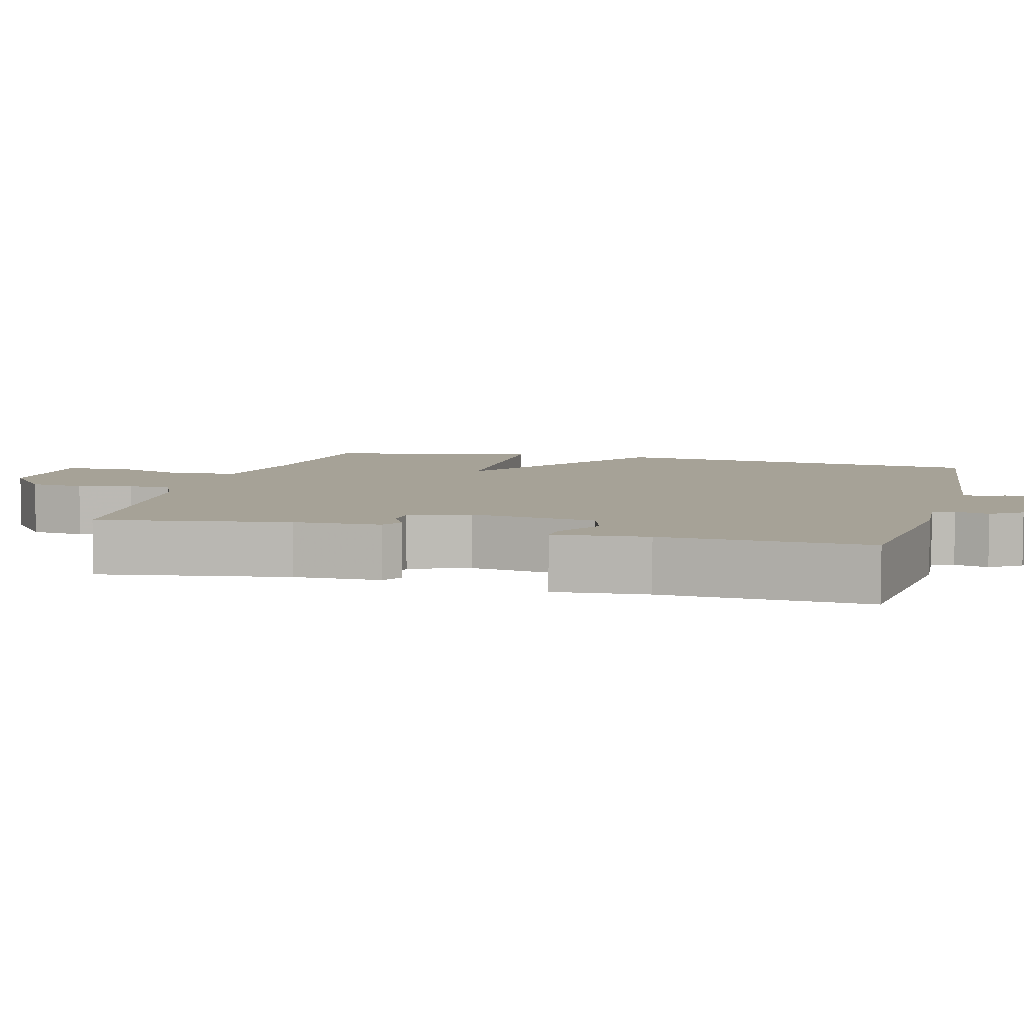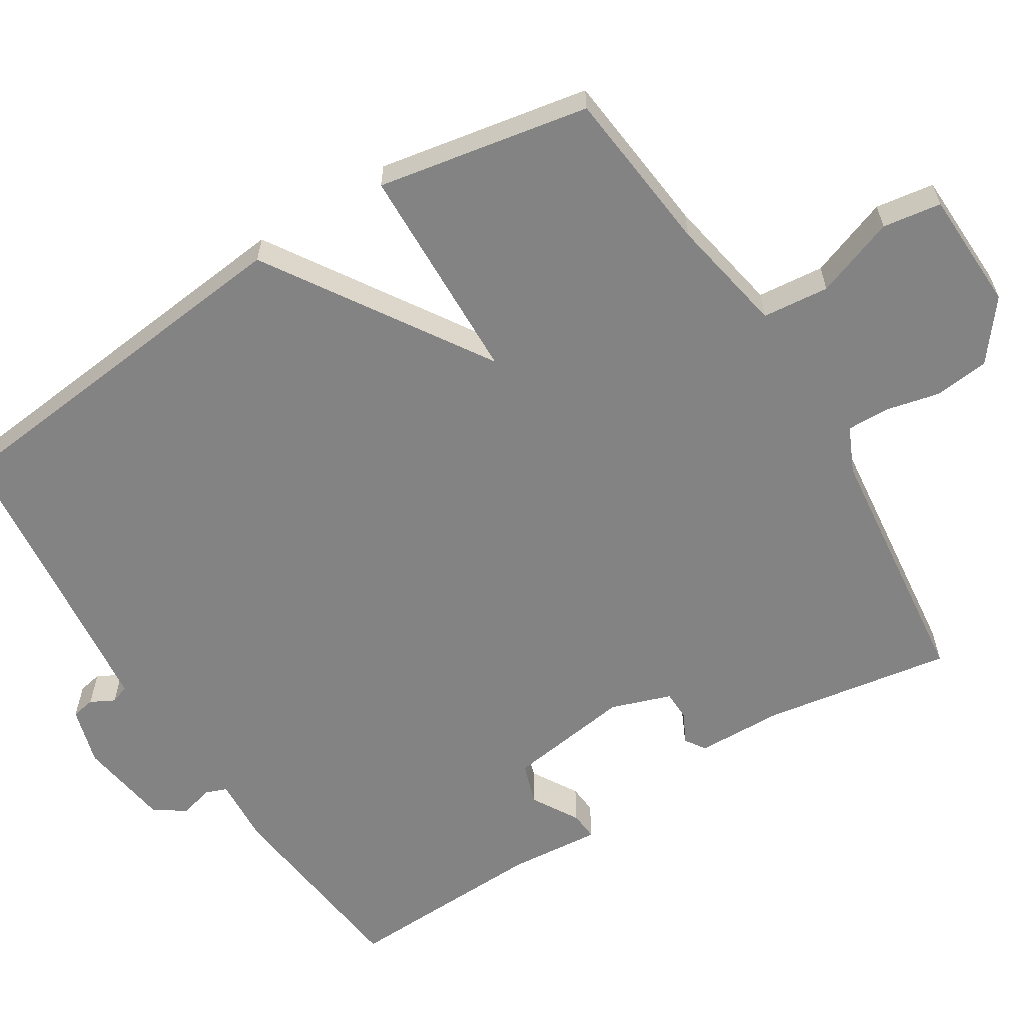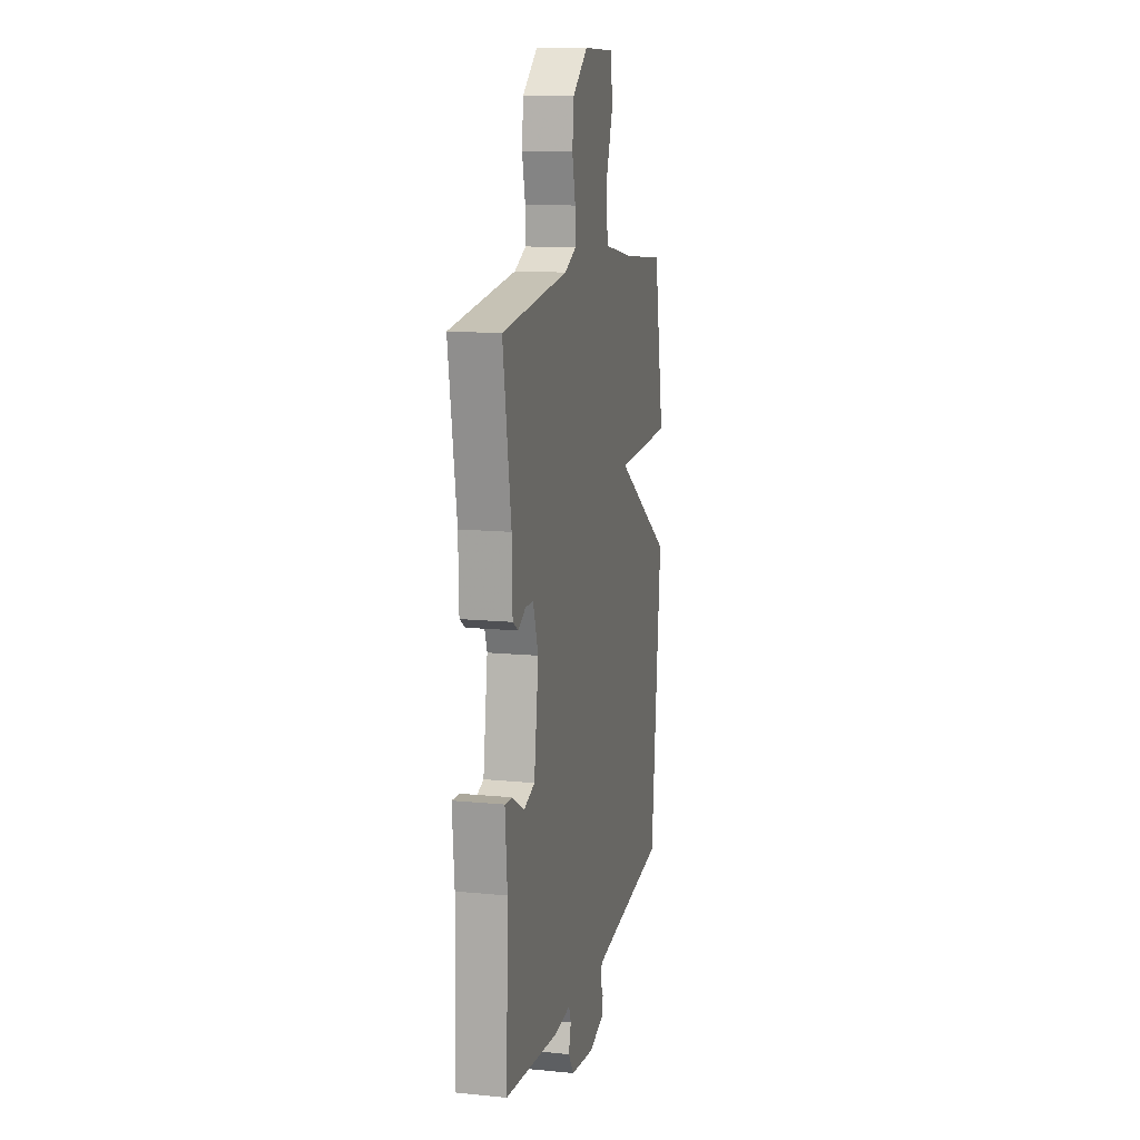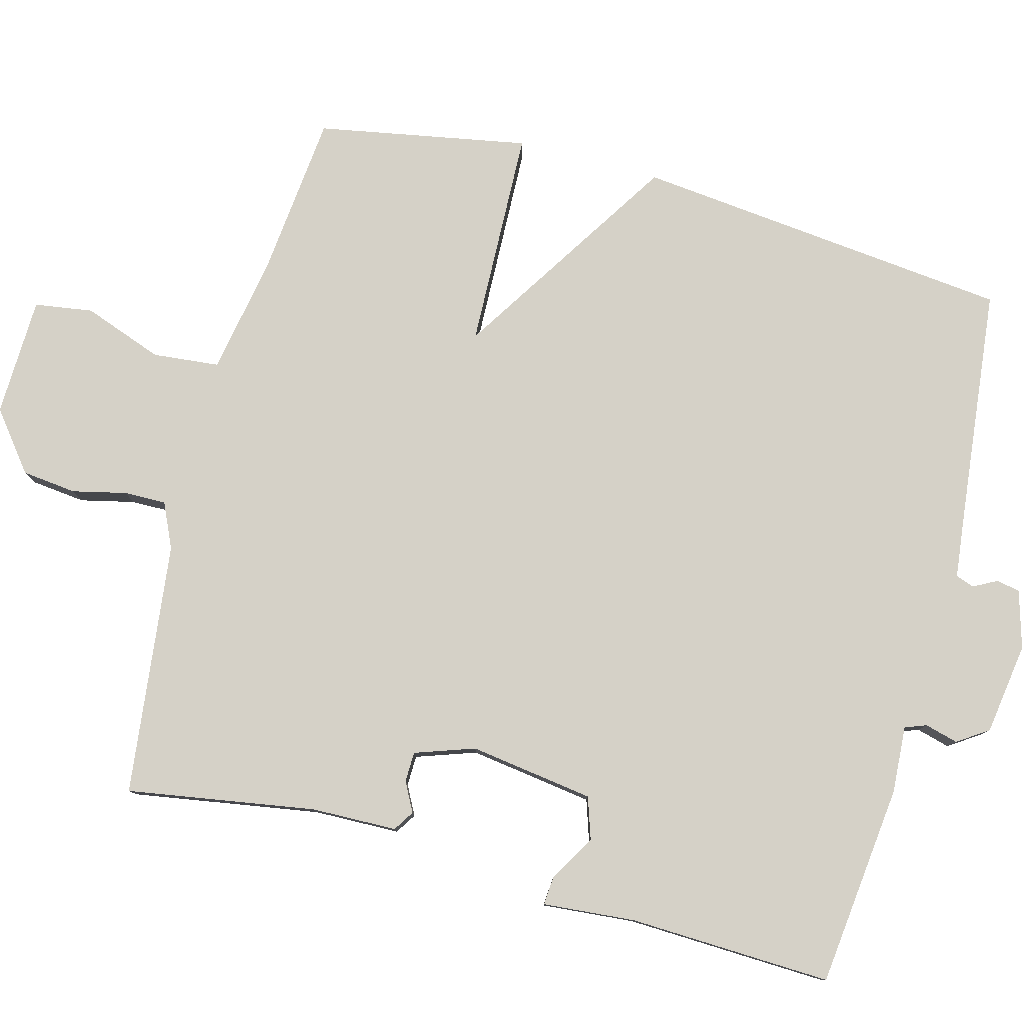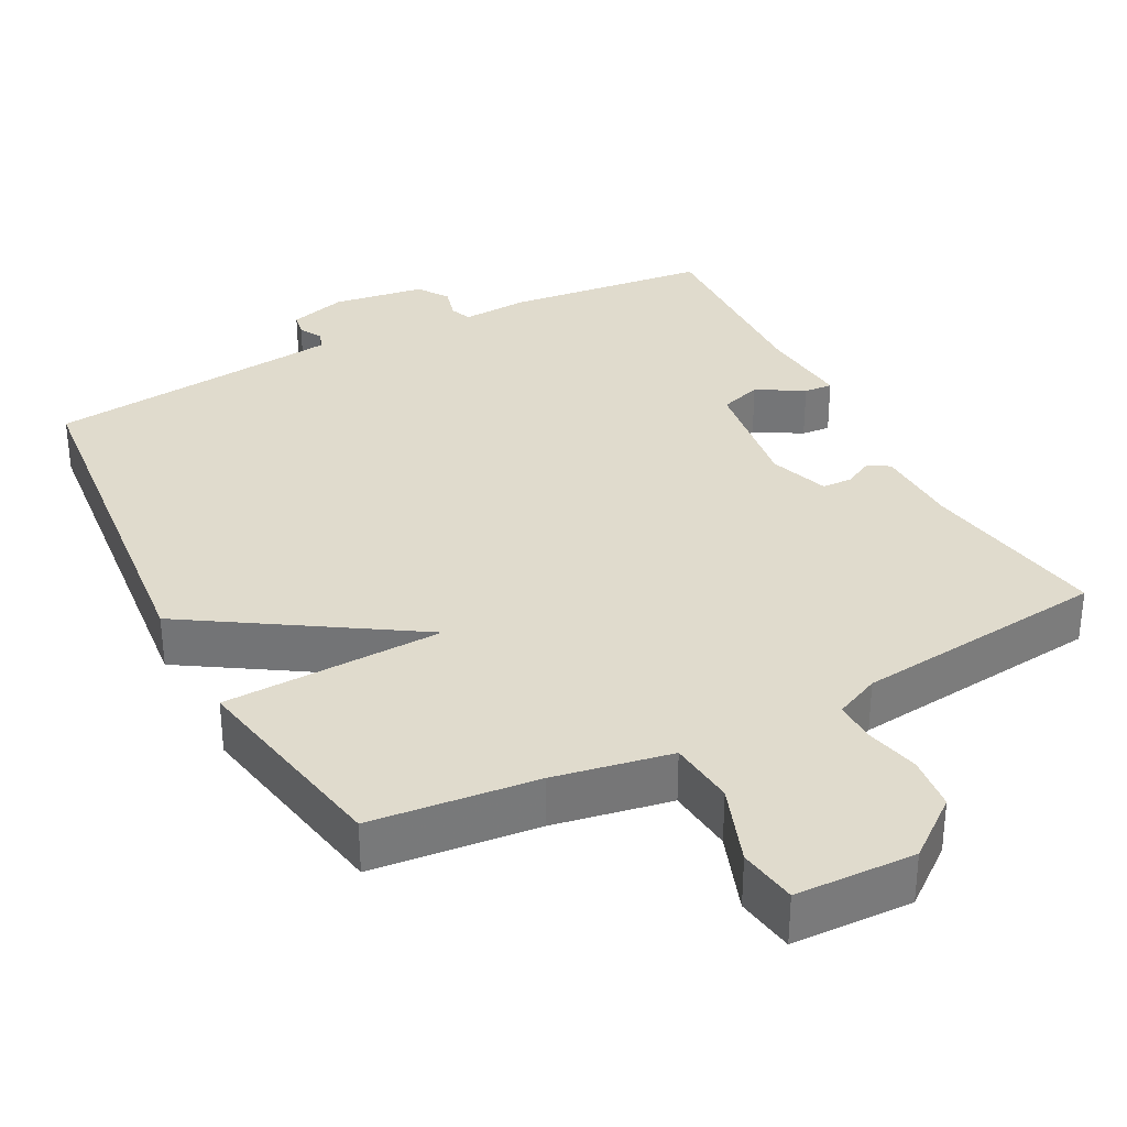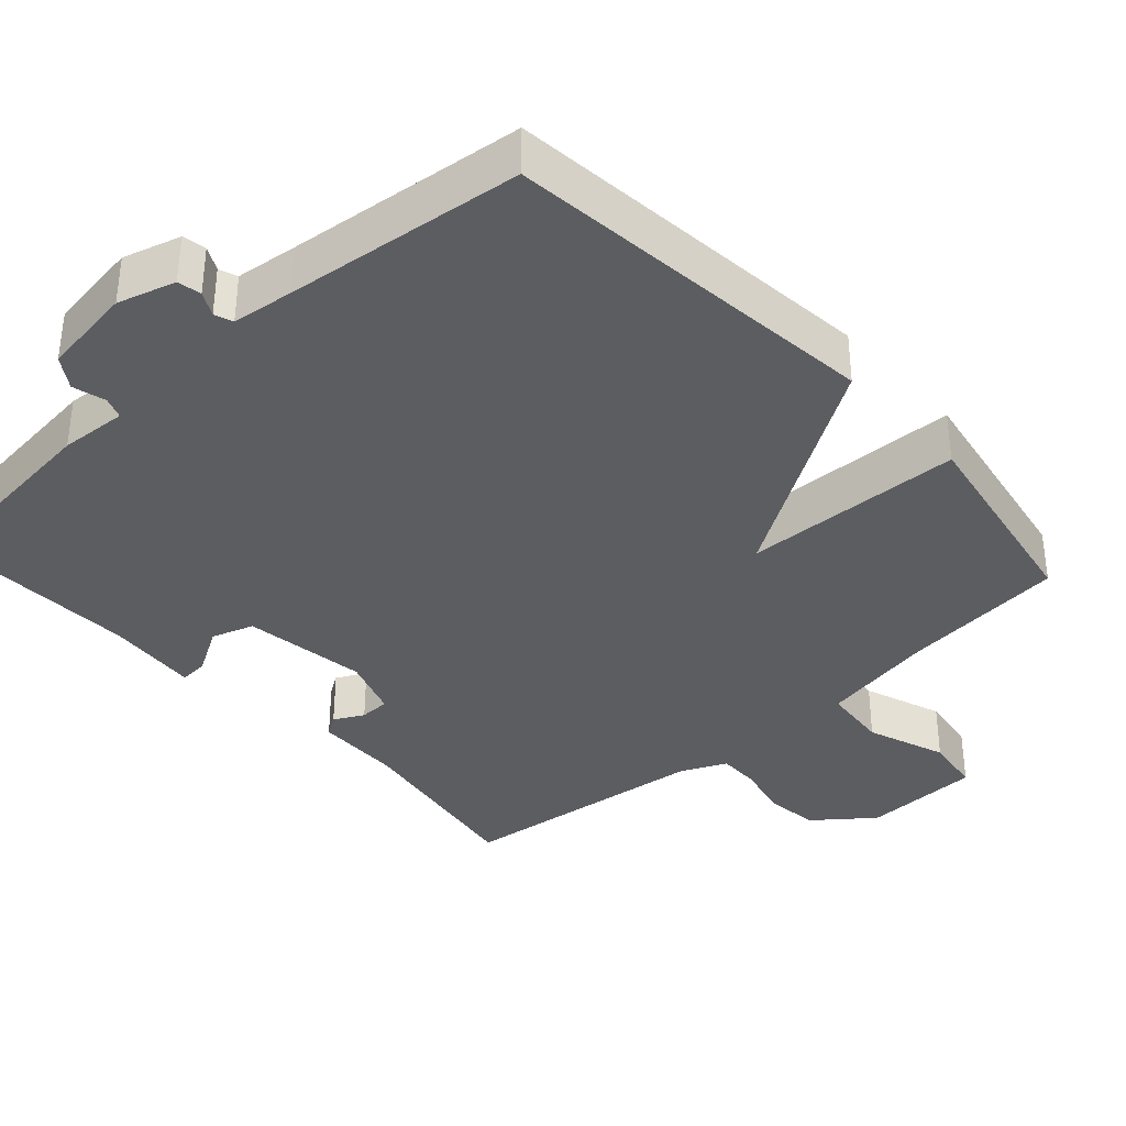
<metadata>
{"format":"obj","ext":"obj","renderer":"f3d","projection":"perspective","resolution":1024,"background":"white","views":[{"elev":6.4,"azim":105.0,"up":"+Y"},{"elev":-61.0,"azim":-57.9,"up":"+Y"},{"elev":12.7,"azim":102.8,"up":"+Z"},{"elev":79.7,"azim":105.0,"up":"+Y"},{"elev":33.2,"azim":-27.6,"up":"+Y"},{"elev":-36.3,"azim":-137.7,"up":"+Y"}]}
</metadata>
<code>
v -0.5 0.07 -0.5
v -0.553 0.07 0.014
v -0.255 0.07 0.204
v -0.553 0.07 0.214
v -0.5 0.07 0.5
v -0.276 0.07 0.523
v -0.118 0.07 0.552
v -0.109 0.07 0.642
v -0.148 0.07 0.75
v -0.136 0.07 0.829
v 0.026 0.07 0.834
v 0.105 0.07 0.772
v 0.113 0.07 0.698
v 0.096 0.07 0.625
v 0.095 0.07 0.568
v 0.156 0.07 0.54
v 0.5 0.07 0.5
v 0.458 0.07 0.245
v 0.455 0.07 0.128
v 0.427 0.07 0.11
v 0.387 0.07 0.131
v 0.346 0.07 0.13
v 0.318 0.07 0.049
v 0.342 0.07 -0.12
v 0.399 0.07 -0.139
v 0.462 0.07 -0.102
v 0.501 0.07 -0.099
v 0.49 0.07 -0.225
v 0.5 0.07 -0.5
v 0.225 0.07 -0.53
v 0.134 0.07 -0.524
v 0.123 0.07 -0.553
v 0.135 0.07 -0.598
v 0.107 0.07 -0.64
v -0.018 0.07 -0.658
v -0.096 0.07 -0.635
v -0.102 0.07 -0.603
v -0.085 0.07 -0.571
v -0.094 0.07 -0.546
v -0.178 0.07 -0.536
v -0.5 0 -0.5
v -0.553 0 0.014
v -0.255 0 0.204
v -0.553 0 0.214
v -0.5 0 0.5
v -0.276 0 0.523
v -0.118 0 0.552
v -0.109 0 0.642
v -0.148 0 0.75
v -0.136 0 0.829
v 0.026 0 0.834
v 0.105 0 0.772
v 0.113 0 0.698
v 0.096 0 0.625
v 0.095 0 0.568
v 0.156 0 0.54
v 0.5 0 0.5
v 0.458 0 0.245
v 0.455 0 0.128
v 0.427 0 0.11
v 0.387 0 0.131
v 0.346 0 0.13
v 0.318 0 0.049
v 0.342 0 -0.12
v 0.399 0 -0.139
v 0.462 0 -0.102
v 0.501 0 -0.099
v 0.49 0 -0.225
v 0.5 0 -0.5
v 0.225 0 -0.53
v 0.134 0 -0.524
v 0.123 0 -0.553
v 0.135 0 -0.598
v 0.107 0 -0.64
v -0.018 0 -0.658
v -0.096 0 -0.635
v -0.102 0 -0.603
v -0.085 0 -0.571
v -0.094 0 -0.546
v -0.178 0 -0.536
f 36 37 38
f 35 36 38
f 34 35 38
f 33 34 38
f 32 33 38
f 31 32 38 39
f 28 29 30 31
f 31 39 40
f 28 31 40
f 27 28 40
f 26 27 40
f 25 26 40
f 18 19 20 21
f 18 21 22
f 17 18 22
f 16 17 22
f 15 16 22 23
f 12 13 14
f 11 12 14
f 10 11 14
f 9 10 14
f 8 9 14
f 7 8 14 15
f 15 23 24
f 7 15 24
f 6 7 24
f 3 4 5 6
f 40 1 2
f 25 40 2
f 24 25 2
f 3 6 24
f 2 3 24
f 78 77 76
f 78 76 75
f 78 75 74
f 78 74 73
f 78 73 72
f 79 78 72 71
f 71 70 69 68
f 80 79 71
f 80 71 68
f 80 68 67
f 80 67 66
f 80 66 65
f 61 60 59 58
f 62 61 58
f 62 58 57
f 62 57 56
f 63 62 56 55
f 54 53 52
f 54 52 51
f 54 51 50
f 54 50 49
f 54 49 48
f 55 54 48 47
f 64 63 55
f 64 55 47
f 64 47 46
f 46 45 44 43
f 42 41 80
f 42 80 65
f 42 65 64
f 64 46 43
f 64 43 42
f 1 41 42 2
f 2 42 43 3
f 3 43 44 4
f 4 44 45 5
f 5 45 46 6
f 6 46 47 7
f 7 47 48 8
f 8 48 49 9
f 9 49 50 10
f 10 50 51 11
f 11 51 52 12
f 12 52 53 13
f 13 53 54 14
f 14 54 55 15
f 15 55 56 16
f 16 56 57 17
f 17 57 58 18
f 18 58 59 19
f 19 59 60 20
f 20 60 61 21
f 21 61 62 22
f 22 62 63 23
f 23 63 64 24
f 24 64 65 25
f 25 65 66 26
f 26 66 67 27
f 27 67 68 28
f 28 68 69 29
f 29 69 70 30
f 30 70 71 31
f 31 71 72 32
f 32 72 73 33
f 33 73 74 34
f 34 74 75 35
f 35 75 76 36
f 36 76 77 37
f 37 77 78 38
f 38 78 79 39
f 39 79 80 40
f 40 80 41 1

</code>
